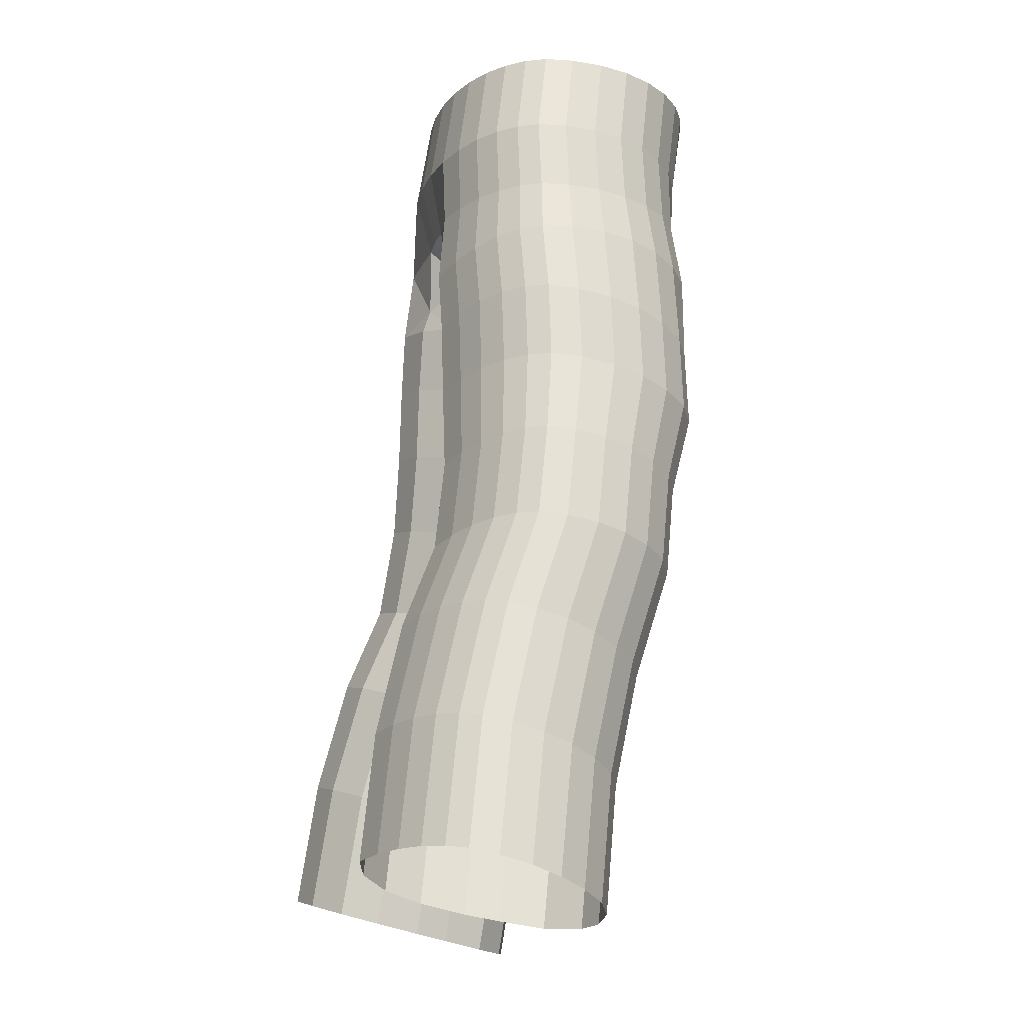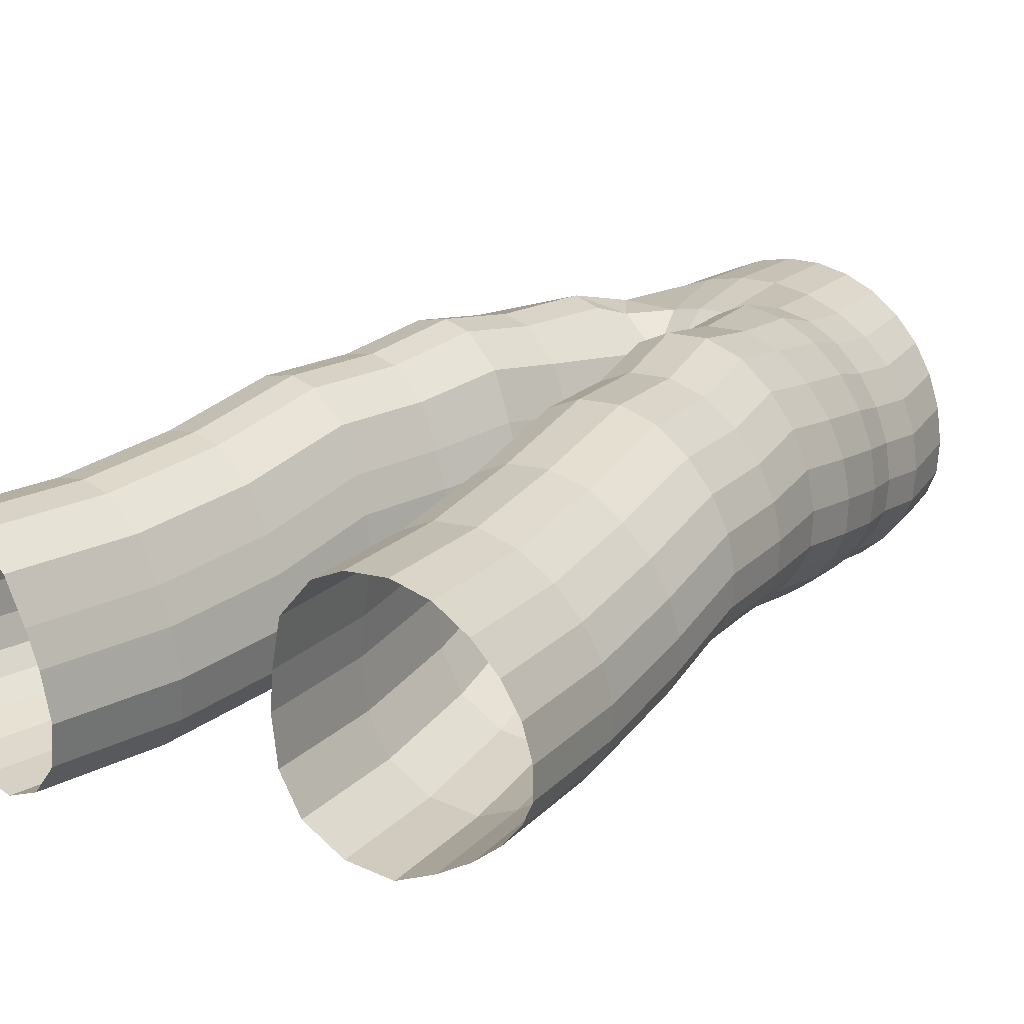
<metadata>
{"format":"obj","ext":"obj","renderer":"f3d","projection":"perspective","resolution":1024,"background":"white","views":[{"elev":-16.0,"azim":-104.0,"up":"+Y"},{"elev":8.9,"azim":36.4,"up":"+Z"}]}
</metadata>
<code>
o Cylinder
v -0.08164 0.9114 -0.1165
v -0.1136 0.9114 -0.107
v -0.1417 0.9114 -0.09413
v -0.1647 0.9114 -0.07851
v -0.1818 0.9114 -0.06068
v -0.1923 0.9114 -0.04133
v -0.1959 0.9114 -0.01361
v -0.03611 0.9817 0.147
v -0.03195 1.068 0.1606
v -0.07083 0.9817 0.1377
v -0.06266 1.068 0.1513
v -0.1028 0.9817 0.1225
v -0.09097 1.068 0.1361
v -0.1309 0.9817 0.1022
v -0.1158 1.068 0.1158
v -0.1539 0.9817 0.07736
v -0.1361 1.068 0.09097
v -0.171 0.9817 0.04905
v -0.1513 1.068 0.06266
v -0.1815 0.9817 0.01834
v -0.1606 1.068 0.03195
v -0.1851 0.9817 -0.01361
v -0.1637 1.068 -0
v -0.1815 0.9817 -0.04133
v -0.1606 1.068 -0.02772
v -0.171 0.9817 -0.06068
v -0.1513 1.068 -0.04707
v -0.1539 0.9817 -0.07851
v -0.1361 1.068 -0.0649
v -0.1309 0.9817 -0.09413
v -0.1158 1.068 -0.08052
v -0.1028 0.9817 -0.107
v -0.09097 1.068 -0.09335
v -0.07082 0.9817 -0.1165
v -0.06266 1.068 -0.1029
v -0.03611 0.9817 -0.1224
v -0.03195 1.068 -0.1087
v -0.1923 0.9114 0.01834
v -0.02794 0.9103 0.1239
v -0.1818 0.9114 0.04905
v -0.01838 0.8678 0.08613
v -0.1647 0.9114 0.07736
v -0.009647 0.86 0.02495
v -0.1417 0.9114 0.1022
v -0.02621 0.9198 -0.1086
v -0.1136 0.9114 0.1205
v -0.01194 0.883 -0.07332
v -0.08164 0.9114 0.1303
v -0.009225 0.8612 -0.024
v -0.08968 0.8428 0.1382
v -0.1233 0.8477 0.1278
v -0.1527 0.8521 0.1084
v -0.1769 0.8557 0.08202
v -0.1949 0.8583 0.05197
v -0.2059 0.86 0.01936
v -0.2097 0.8605 -0.01455
v -0.2059 0.86 -0.04398
v -0.1949 0.8583 -0.06452
v -0.1769 0.8557 -0.08345
v -0.1527 0.8521 -0.1
v -0.1233 0.8477 -0.1137
v -0.08968 0.8428 -0.1238
v -0.06334 0.8389 0.1286
v -0.05212 0.8372 -0.1109
v -0.02285 0.8329 -0.08037
v -0.01114 0.8311 -0.03943
v -0.01309 0.8314 0.007911
v -0.02041 0.8325 0.04349
v -0.03358 0.8345 0.08781
v -0.05655 0.8751 0.1212
v -0.04587 0.8585 -0.1044
v -0.105 0.7562 0.1265
v -0.1386 0.7615 0.1235
v -0.1681 0.7675 0.1084
v -0.1922 0.7738 0.08252
v -0.2102 0.7795 0.0529
v -0.2213 0.7845 0.02063
v -0.225 0.7885 -0.01304
v -0.2213 0.791 -0.04237
v -0.2102 0.7915 -0.06297
v -0.1922 0.7908 -0.08207
v -0.1681 0.7889 -0.09894
v -0.1386 0.786 -0.1129
v -0.105 0.7821 -0.1235
v -0.07868 0.7533 0.1173
v -0.06745 0.7752 -0.1113
v -0.03818 0.7678 -0.08136
v -0.02647 0.7619 -0.04082
v -0.02842 0.7573 0.006305
v -0.03574 0.7547 0.04181
v -0.04892 0.7521 0.08609
v -0.1141 0.6823 0.1265
v -0.1478 0.6876 0.1235
v -0.1772 0.6936 0.1084
v -0.2014 0.6998 0.08252
v -0.2193 0.7056 0.0529
v -0.2304 0.7105 0.02063
v -0.2341 0.7146 -0.01304
v -0.2304 0.7171 -0.04237
v -0.2193 0.7175 -0.06297
v -0.2014 0.7169 -0.08207
v -0.1772 0.715 -0.09894
v -0.1477 0.7121 -0.1129
v -0.1141 0.7082 -0.1235
v -0.0878 0.6793 0.1173
v -0.07658 0.7013 -0.1113
v -0.04731 0.6938 -0.08136
v -0.0356 0.6879 -0.04082
v -0.03755 0.6833 0.006305
v -0.04487 0.6807 0.04181
v -0.05804 0.6781 0.08609
v -0.1306 0.6029 0.1018
v -0.1642 0.6082 0.09906
v -0.1936 0.6141 0.08534
v -0.2178 0.6204 0.06194
v -0.2358 0.6261 0.03512
v -0.2468 0.6311 0.005889
v -0.2506 0.6352 -0.02461
v -0.2468 0.6376 -0.05118
v -0.2358 0.6381 -0.06983
v -0.2178 0.6374 -0.08713
v -0.1936 0.6356 -0.1024
v -0.1642 0.6326 -0.1151
v -0.1306 0.6287 -0.1247
v -0.1042 0.5999 0.09343
v -0.09302 0.6219 -0.1136
v -0.06374 0.6144 -0.08649
v -0.05204 0.6085 -0.04977
v -0.05399 0.6039 -0.007087
v -0.0613 0.6013 0.02507
v -0.07448 0.5987 0.06518
v -0.1437 0.5146 0.08992
v -0.1773 0.5199 0.08719
v -0.2068 0.5259 0.07347
v -0.231 0.5321 0.05007
v -0.2489 0.5379 0.02325
v -0.26 0.5429 -0.005979
v -0.2637 0.5469 -0.03648
v -0.26 0.5494 -0.06304
v -0.2489 0.5499 -0.0817
v -0.231 0.5492 -0.099
v -0.2068 0.5473 -0.1143
v -0.1773 0.5444 -0.127
v -0.1437 0.5405 -0.1365
v -0.1174 0.5116 0.08156
v -0.1062 0.5336 -0.1255
v -0.07689 0.5262 -0.09835
v -0.06518 0.5202 -0.06164
v -0.06713 0.5156 -0.01895
v -0.07445 0.5131 0.0132
v -0.08762 0.5104 0.05331
v -0.1542 0.4085 0.05312
v -0.1878 0.4141 0.05101
v -0.2173 0.4216 0.03804
v -0.2415 0.4304 0.01549
v -0.2594 0.4391 -0.01053
v -0.2705 0.4473 -0.03902
v -0.2742 0.4548 -0.06887
v -0.2705 0.4602 -0.09499
v -0.2594 0.4628 -0.1135
v -0.2415 0.464 -0.1307
v -0.2173 0.4639 -0.1461
v -0.1878 0.4624 -0.1591
v -0.1542 0.4596 -0.169
v -0.1279 0.4065 0.04449
v -0.1167 0.4515 -0.1588
v -0.08741 0.4411 -0.1327
v -0.0757 0.4311 -0.09685
v -0.07765 0.4217 -0.05495
v -0.08497 0.4156 -0.02329
v -0.09814 0.4085 0.01628
v -0.17 0.3013 0.0263
v -0.2036 0.3069 0.02419
v -0.2331 0.3143 0.01122
v -0.2572 0.3232 -0.01133
v -0.2752 0.3319 -0.03735
v -0.2863 0.3401 -0.06583
v -0.29 0.3475 -0.09569
v -0.2863 0.3529 -0.1218
v -0.2752 0.3555 -0.1403
v -0.2572 0.3567 -0.1576
v -0.2331 0.3566 -0.173
v -0.2036 0.3551 -0.1859
v -0.17 0.3523 -0.1958
v -0.1437 0.2993 0.01767
v -0.1325 0.3443 -0.1856
v -0.1032 0.3338 -0.1595
v -0.09147 0.3238 -0.1237
v -0.09342 0.3145 -0.08177
v -0.1007 0.3083 -0.05011
v -0.1139 0.3012 -0.01054
v -0.1888 0.1819 0.01052
v -0.2224 0.1875 0.008412
v -0.2518 0.1949 -0.00456
v -0.276 0.2038 -0.02711
v -0.294 0.2125 -0.05313
v -0.305 0.2207 -0.08161
v -0.3088 0.2281 -0.1115
v -0.305 0.2335 -0.1376
v -0.294 0.2361 -0.1561
v -0.276 0.2374 -0.1733
v -0.2518 0.2372 -0.1887
v -0.2224 0.2357 -0.2017
v -0.1888 0.2329 -0.2116
v -0.1624 0.1799 0.001891
v -0.1512 0.2249 -0.2014
v -0.1219 0.2144 -0.1753
v -0.1102 0.2044 -0.1395
v -0.1122 0.1951 -0.09755
v -0.1195 0.1889 -0.06589
v -0.1327 0.1818 -0.02632
v 0 0.9817 -0.1243
v 0 1.068 -0.1107
v 0.08164 0.9114 -0.1165
v 0.1136 0.9114 -0.107
v 0.1417 0.9114 -0.09413
v 0.1647 0.9114 -0.07851
v 0.1818 0.9114 -0.06068
v 0.1923 0.9114 -0.04133
v 0.1959 0.9114 -0.01361
v 0 0.9817 0.1501
v 0 1.068 0.1637
v 0.03611 0.9817 0.147
v 0.03195 1.068 0.1606
v 0.07083 0.9817 0.1377
v 0.06266 1.068 0.1513
v 0.1028 0.9817 0.1225
v 0.09097 1.068 0.1361
v 0.1309 0.9817 0.1022
v 0.1158 1.068 0.1158
v 0.1539 0.9817 0.07736
v 0.1361 1.068 0.09097
v 0.171 0.9817 0.04905
v 0.1513 1.068 0.06266
v 0.1815 0.9817 0.01834
v 0.1606 1.068 0.03195
v 0.1851 0.9817 -0.01361
v 0.1637 1.068 -0
v 0.1815 0.9817 -0.04133
v 0.1606 1.068 -0.02772
v 0.171 0.9817 -0.06068
v 0.1513 1.068 -0.04707
v 0.1539 0.9817 -0.07851
v 0.1361 1.068 -0.0649
v 0.1309 0.9817 -0.09413
v 0.1158 1.068 -0.08052
v 0.1028 0.9817 -0.107
v 0.09097 1.068 -0.09335
v 0.07082 0.9817 -0.1165
v 0.06266 1.068 -0.1029
v 0.03611 0.9817 -0.1224
v 0.03195 1.068 -0.1087
v 0.1923 0.9114 0.01834
v 0 0.9103 0.1264
v 0.02794 0.9103 0.1239
v 0.1818 0.9114 0.04905
v 0 0.8678 0.08773
v 0.01838 0.8678 0.08613
v 0.1647 0.9114 0.07736
v 0 0.86 0.02612
v 0.009647 0.86 0.02495
v 0 0.9198 -0.11
v 0.1417 0.9114 0.1022
v 0.02621 0.9198 -0.1086
v 0 0.883 -0.07397
v 0.1136 0.9114 0.1205
v 0.01194 0.883 -0.07332
v 0 0.8612 -0.02451
v 0.08164 0.9114 0.1303
v 0.009225 0.8612 -0.024
v 0.08968 0.8428 0.1382
v 0.1233 0.8477 0.1278
v 0.1527 0.8521 0.1084
v 0.1769 0.8557 0.08202
v 0.1949 0.8583 0.05197
v 0.2059 0.86 0.01936
v 0.2097 0.8605 -0.01455
v 0.2059 0.86 -0.04398
v 0.1949 0.8583 -0.06452
v 0.1769 0.8557 -0.08345
v 0.1527 0.8521 -0.1
v 0.1233 0.8477 -0.1137
v 0.08968 0.8428 -0.1238
v 0.06334 0.8389 0.1286
v 0.05212 0.8372 -0.1109
v 0.02285 0.8329 -0.08037
v 0.01114 0.8311 -0.03943
v 0.01309 0.8314 0.007911
v 0.02041 0.8325 0.04349
v 0.03358 0.8345 0.08781
v 0.05655 0.8751 0.1212
v 0.04587 0.8585 -0.1044
v 0.105 0.7562 0.1265
v 0.1386 0.7615 0.1235
v 0.1681 0.7675 0.1084
v 0.1922 0.7738 0.08252
v 0.2102 0.7795 0.0529
v 0.2213 0.7845 0.02063
v 0.225 0.7885 -0.01304
v 0.2213 0.791 -0.04237
v 0.2102 0.7915 -0.06297
v 0.1922 0.7908 -0.08207
v 0.1681 0.7889 -0.09894
v 0.1386 0.786 -0.1129
v 0.105 0.7821 -0.1235
v 0.07868 0.7533 0.1173
v 0.06745 0.7752 -0.1113
v 0.03818 0.7678 -0.08136
v 0.02647 0.7619 -0.04082
v 0.02842 0.7573 0.006305
v 0.03574 0.7547 0.04181
v 0.04892 0.7521 0.08609
v 0.1141 0.6823 0.1265
v 0.1478 0.6876 0.1235
v 0.1772 0.6936 0.1084
v 0.2014 0.6998 0.08252
v 0.2193 0.7056 0.0529
v 0.2304 0.7105 0.02063
v 0.2341 0.7146 -0.01304
v 0.2304 0.7171 -0.04237
v 0.2193 0.7175 -0.06297
v 0.2014 0.7169 -0.08207
v 0.1772 0.715 -0.09894
v 0.1477 0.7121 -0.1129
v 0.1141 0.7082 -0.1235
v 0.0878 0.6793 0.1173
v 0.07658 0.7013 -0.1113
v 0.04731 0.6938 -0.08136
v 0.0356 0.6879 -0.04082
v 0.03755 0.6833 0.006305
v 0.04487 0.6807 0.04181
v 0.05804 0.6781 0.08609
v 0.1306 0.6029 0.1018
v 0.1642 0.6082 0.09906
v 0.1936 0.6141 0.08534
v 0.2178 0.6204 0.06194
v 0.2358 0.6261 0.03512
v 0.2468 0.6311 0.005889
v 0.2506 0.6352 -0.02461
v 0.2468 0.6376 -0.05118
v 0.2358 0.6381 -0.06983
v 0.2178 0.6374 -0.08713
v 0.1936 0.6356 -0.1024
v 0.1642 0.6326 -0.1151
v 0.1306 0.6287 -0.1247
v 0.1042 0.5999 0.09343
v 0.09302 0.6219 -0.1136
v 0.06374 0.6144 -0.08649
v 0.05204 0.6085 -0.04977
v 0.05399 0.6039 -0.007087
v 0.0613 0.6013 0.02507
v 0.07448 0.5987 0.06518
v 0.1437 0.5146 0.08992
v 0.1773 0.5199 0.08719
v 0.2068 0.5259 0.07347
v 0.231 0.5321 0.05007
v 0.2489 0.5379 0.02325
v 0.26 0.5429 -0.005979
v 0.2637 0.5469 -0.03648
v 0.26 0.5494 -0.06304
v 0.2489 0.5499 -0.0817
v 0.231 0.5492 -0.099
v 0.2068 0.5473 -0.1143
v 0.1773 0.5444 -0.127
v 0.1437 0.5405 -0.1365
v 0.1174 0.5116 0.08156
v 0.1062 0.5336 -0.1255
v 0.07689 0.5262 -0.09835
v 0.06518 0.5202 -0.06164
v 0.06713 0.5156 -0.01895
v 0.07445 0.5131 0.0132
v 0.08762 0.5104 0.05331
v 0.1542 0.4085 0.05312
v 0.1878 0.4141 0.05101
v 0.2173 0.4216 0.03804
v 0.2415 0.4304 0.01549
v 0.2594 0.4391 -0.01053
v 0.2705 0.4473 -0.03902
v 0.2742 0.4548 -0.06887
v 0.2705 0.4602 -0.09499
v 0.2594 0.4628 -0.1135
v 0.2415 0.464 -0.1307
v 0.2173 0.4639 -0.1461
v 0.1878 0.4624 -0.1591
v 0.1542 0.4596 -0.169
v 0.1279 0.4065 0.04449
v 0.1167 0.4515 -0.1588
v 0.08741 0.4411 -0.1327
v 0.0757 0.4311 -0.09685
v 0.07765 0.4217 -0.05495
v 0.08497 0.4156 -0.02329
v 0.09814 0.4085 0.01628
v 0.17 0.3013 0.0263
v 0.2036 0.3069 0.02419
v 0.2331 0.3143 0.01122
v 0.2572 0.3232 -0.01133
v 0.2752 0.3319 -0.03735
v 0.2863 0.3401 -0.06583
v 0.29 0.3475 -0.09569
v 0.2863 0.3529 -0.1218
v 0.2752 0.3555 -0.1403
v 0.2572 0.3567 -0.1576
v 0.2331 0.3566 -0.173
v 0.2036 0.3551 -0.1859
v 0.17 0.3523 -0.1958
v 0.1437 0.2993 0.01767
v 0.1325 0.3443 -0.1856
v 0.1032 0.3338 -0.1595
v 0.09147 0.3238 -0.1237
v 0.09342 0.3145 -0.08177
v 0.1007 0.3083 -0.05011
v 0.1139 0.3012 -0.01054
v 0.1888 0.1819 0.01052
v 0.2224 0.1875 0.008412
v 0.2518 0.1949 -0.00456
v 0.276 0.2038 -0.02711
v 0.294 0.2125 -0.05313
v 0.305 0.2207 -0.08161
v 0.3088 0.2281 -0.1115
v 0.305 0.2335 -0.1376
v 0.294 0.2361 -0.1561
v 0.276 0.2374 -0.1733
v 0.2518 0.2372 -0.1887
v 0.2224 0.2357 -0.2017
v 0.1888 0.2329 -0.2116
v 0.1624 0.1799 0.001891
v 0.1512 0.2249 -0.2014
v 0.1219 0.2144 -0.1753
v 0.1102 0.2044 -0.1395
v 0.1122 0.1951 -0.09755
v 0.1195 0.1889 -0.06589
v 0.1327 0.1818 -0.02632
f 22 24 6 7
f 24 26 5 6
f 26 28 4 5
f 10 12 46 48
f 28 30 3 4
f 221 222 9 8
f 8 9 11 10
f 10 11 13 12
f 12 13 15 14
f 14 15 17 16
f 16 17 19 18
f 18 19 21 20
f 20 21 23 22
f 22 23 25 24
f 24 25 27 26
f 26 27 29 28
f 28 29 31 30
f 30 31 33 32
f 32 33 35 34
f 34 35 37 36
f 36 37 213 212
f 221 8 39 254
f 12 14 44 46
f 254 39 41 257
f 30 32 2 3
f 257 41 43 260
f 14 16 42 44
f 36 212 262 45
f 32 34 1 2
f 45 262 265 47
f 16 18 40 42
f 47 265 268 49
f 18 20 38 40
f 260 43 49 268
f 20 22 7 38
f 38 7 56 55
f 46 44 52 51
f 3 2 61 60
f 7 6 57 56
f 48 46 51 50
f 44 42 53 52
f 2 1 62 61
f 6 5 58 57
f 42 40 54 53
f 5 4 59 58
f 40 38 55 54
f 4 3 60 59
f 64 62 71
f 63 70 50
f 70 39 48
f 62 1 71
f 48 50 70
f 48 39 8 10
f 34 36 45 1
f 39 70 41
f 63 69 41 70
f 65 64 71
f 47 65 71
f 49 66 65 47
f 43 67 66 49
f 67 43 68
f 41 69 68 43
f 45 47 71
f 71 1 45
f 56 57 79 78
f 64 65 87 86
f 57 58 80 79
f 50 51 73 72
f 65 66 88 87
f 58 59 81 80
f 51 52 74 73
f 66 67 89 88
f 59 60 82 81
f 52 53 75 74
f 67 68 90 89
f 60 61 83 82
f 53 54 76 75
f 68 69 91 90
f 61 62 84 83
f 54 55 77 76
f 69 63 85 91
f 63 50 72 85
f 55 56 78 77
f 62 64 86 84
f 77 78 98 97
f 84 86 106 104
f 78 79 99 98
f 86 87 107 106
f 79 80 100 99
f 72 73 93 92
f 87 88 108 107
f 80 81 101 100
f 73 74 94 93
f 88 89 109 108
f 81 82 102 101
f 74 75 95 94
f 89 90 110 109
f 82 83 103 102
f 75 76 96 95
f 90 91 111 110
f 83 84 104 103
f 76 77 97 96
f 91 85 105 111
f 85 72 92 105
f 94 95 115 114
f 109 110 130 129
f 102 103 123 122
f 95 96 116 115
f 110 111 131 130
f 103 104 124 123
f 96 97 117 116
f 111 105 125 131
f 105 92 112 125
f 97 98 118 117
f 104 106 126 124
f 98 99 119 118
f 106 107 127 126
f 99 100 120 119
f 92 93 113 112
f 107 108 128 127
f 100 101 121 120
f 93 94 114 113
f 108 109 129 128
f 101 102 122 121
f 126 127 147 146
f 119 120 140 139
f 112 113 133 132
f 127 128 148 147
f 120 121 141 140
f 113 114 134 133
f 128 129 149 148
f 121 122 142 141
f 114 115 135 134
f 129 130 150 149
f 122 123 143 142
f 115 116 136 135
f 130 131 151 150
f 123 124 144 143
f 116 117 137 136
f 131 125 145 151
f 125 112 132 145
f 117 118 138 137
f 124 126 146 144
f 118 119 139 138
f 150 151 171 170
f 143 144 164 163
f 136 137 157 156
f 151 145 165 171
f 145 132 152 165
f 137 138 158 157
f 144 146 166 164
f 138 139 159 158
f 146 147 167 166
f 139 140 160 159
f 132 133 153 152
f 147 148 168 167
f 140 141 161 160
f 133 134 154 153
f 148 149 169 168
f 141 142 162 161
f 134 135 155 154
f 149 150 170 169
f 142 143 163 162
f 135 136 156 155
f 167 168 188 187
f 160 161 181 180
f 153 154 174 173
f 168 169 189 188
f 161 162 182 181
f 154 155 175 174
f 169 170 190 189
f 162 163 183 182
f 155 156 176 175
f 170 171 191 190
f 163 164 184 183
f 156 157 177 176
f 171 165 185 191
f 165 152 172 185
f 157 158 178 177
f 164 166 186 184
f 158 159 179 178
f 166 167 187 186
f 159 160 180 179
f 152 153 173 172
f 185 172 192 205
f 177 178 198 197
f 184 186 206 204
f 178 179 199 198
f 186 187 207 206
f 179 180 200 199
f 172 173 193 192
f 187 188 208 207
f 180 181 201 200
f 173 174 194 193
f 188 189 209 208
f 181 182 202 201
f 174 175 195 194
f 189 190 210 209
f 182 183 203 202
f 175 176 196 195
f 190 191 211 210
f 183 184 204 203
f 176 177 197 196
f 191 185 205 211
f 237 220 219 239
f 239 219 218 241
f 241 218 217 243
f 225 269 266 227
f 243 217 216 245
f 221 223 224 222
f 223 225 226 224
f 225 227 228 226
f 227 229 230 228
f 229 231 232 230
f 231 233 234 232
f 233 235 236 234
f 235 237 238 236
f 237 239 240 238
f 239 241 242 240
f 241 243 244 242
f 243 245 246 244
f 245 247 248 246
f 247 249 250 248
f 249 251 252 250
f 251 212 213 252
f 221 254 255 223
f 227 266 263 229
f 254 257 258 255
f 245 216 215 247
f 257 260 261 258
f 229 263 259 231
f 251 264 262 212
f 247 215 214 249
f 264 267 265 262
f 231 259 256 233
f 267 270 268 265
f 233 256 253 235
f 260 268 270 261
f 235 253 220 237
f 253 276 277 220
f 266 272 273 263
f 216 281 282 215
f 220 277 278 219
f 269 271 272 266
f 263 273 274 259
f 215 282 283 214
f 219 278 279 218
f 259 274 275 256
f 218 279 280 217
f 256 275 276 253
f 217 280 281 216
f 285 292 283
f 284 271 291
f 291 269 255
f 283 292 214
f 269 291 271
f 269 225 223 255
f 249 214 264 251
f 255 258 291
f 284 291 258 290
f 286 292 285
f 267 292 286
f 270 267 286 287
f 261 270 287 288
f 288 289 261
f 258 261 289 290
f 264 292 267
f 292 264 214
f 277 299 300 278
f 285 307 308 286
f 278 300 301 279
f 271 293 294 272
f 286 308 309 287
f 279 301 302 280
f 272 294 295 273
f 287 309 310 288
f 280 302 303 281
f 273 295 296 274
f 288 310 311 289
f 281 303 304 282
f 274 296 297 275
f 289 311 312 290
f 282 304 305 283
f 275 297 298 276
f 290 312 306 284
f 284 306 293 271
f 276 298 299 277
f 283 305 307 285
f 298 318 319 299
f 305 325 327 307
f 299 319 320 300
f 307 327 328 308
f 300 320 321 301
f 293 313 314 294
f 308 328 329 309
f 301 321 322 302
f 294 314 315 295
f 309 329 330 310
f 302 322 323 303
f 295 315 316 296
f 310 330 331 311
f 303 323 324 304
f 296 316 317 297
f 311 331 332 312
f 304 324 325 305
f 297 317 318 298
f 312 332 326 306
f 306 326 313 293
f 315 335 336 316
f 330 350 351 331
f 323 343 344 324
f 316 336 337 317
f 331 351 352 332
f 324 344 345 325
f 317 337 338 318
f 332 352 346 326
f 326 346 333 313
f 318 338 339 319
f 325 345 347 327
f 319 339 340 320
f 327 347 348 328
f 320 340 341 321
f 313 333 334 314
f 328 348 349 329
f 321 341 342 322
f 314 334 335 315
f 329 349 350 330
f 322 342 343 323
f 347 367 368 348
f 340 360 361 341
f 333 353 354 334
f 348 368 369 349
f 341 361 362 342
f 334 354 355 335
f 349 369 370 350
f 342 362 363 343
f 335 355 356 336
f 350 370 371 351
f 343 363 364 344
f 336 356 357 337
f 351 371 372 352
f 344 364 365 345
f 337 357 358 338
f 352 372 366 346
f 346 366 353 333
f 338 358 359 339
f 345 365 367 347
f 339 359 360 340
f 371 391 392 372
f 364 384 385 365
f 357 377 378 358
f 372 392 386 366
f 366 386 373 353
f 358 378 379 359
f 365 385 387 367
f 359 379 380 360
f 367 387 388 368
f 360 380 381 361
f 353 373 374 354
f 368 388 389 369
f 361 381 382 362
f 354 374 375 355
f 369 389 390 370
f 362 382 383 363
f 355 375 376 356
f 370 390 391 371
f 363 383 384 364
f 356 376 377 357
f 388 408 409 389
f 381 401 402 382
f 374 394 395 375
f 389 409 410 390
f 382 402 403 383
f 375 395 396 376
f 390 410 411 391
f 383 403 404 384
f 376 396 397 377
f 391 411 412 392
f 384 404 405 385
f 377 397 398 378
f 392 412 406 386
f 386 406 393 373
f 378 398 399 379
f 385 405 407 387
f 379 399 400 380
f 387 407 408 388
f 380 400 401 381
f 373 393 394 374
f 406 426 413 393
f 398 418 419 399
f 405 425 427 407
f 399 419 420 400
f 407 427 428 408
f 400 420 421 401
f 393 413 414 394
f 408 428 429 409
f 401 421 422 402
f 394 414 415 395
f 409 429 430 410
f 402 422 423 403
f 395 415 416 396
f 410 430 431 411
f 403 423 424 404
f 396 416 417 397
f 411 431 432 412
f 404 424 425 405
f 397 417 418 398
f 412 432 426 406

</code>
